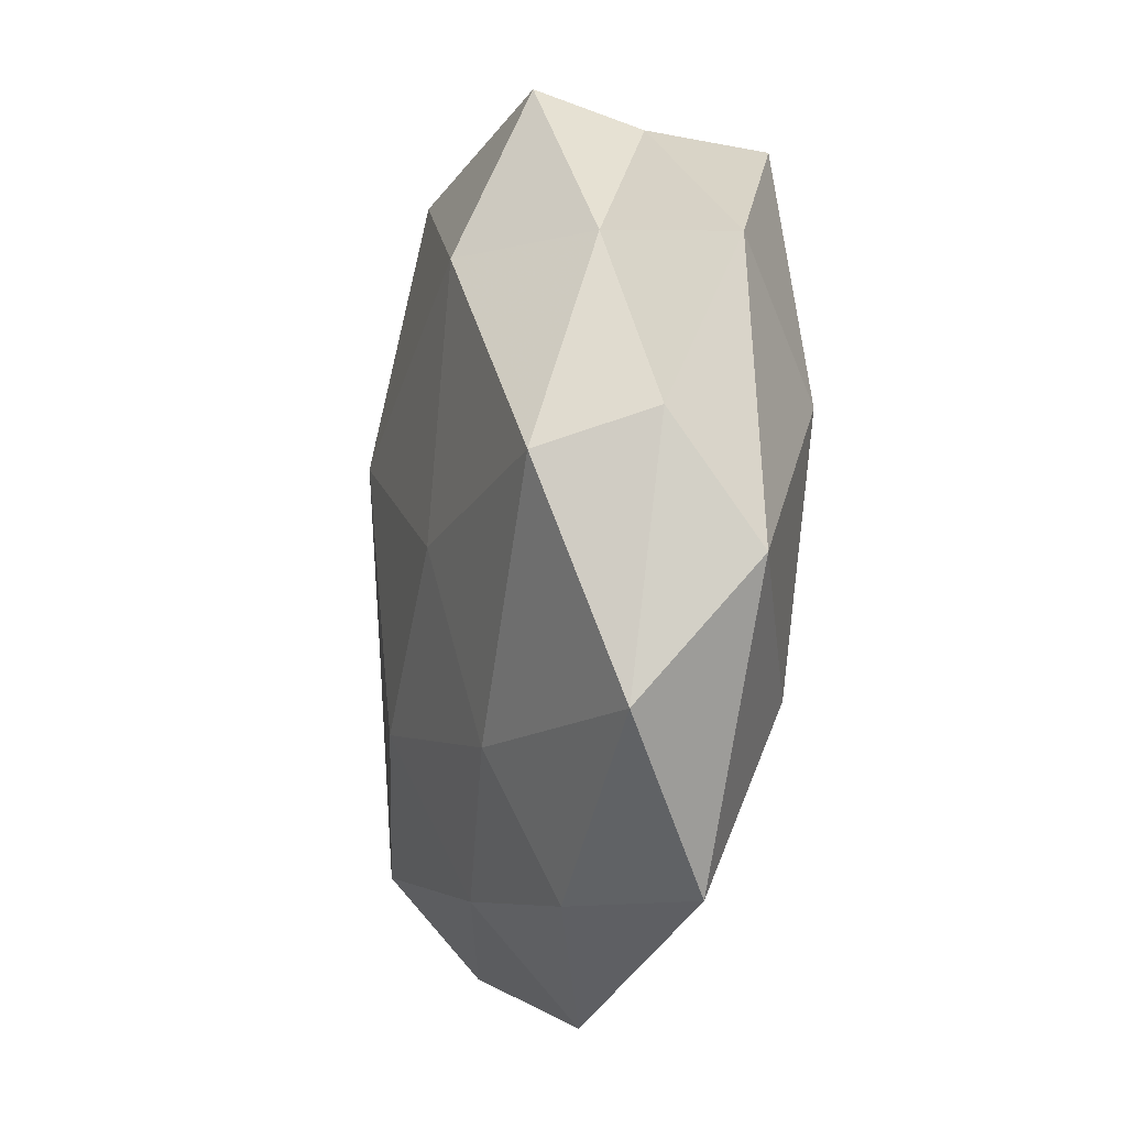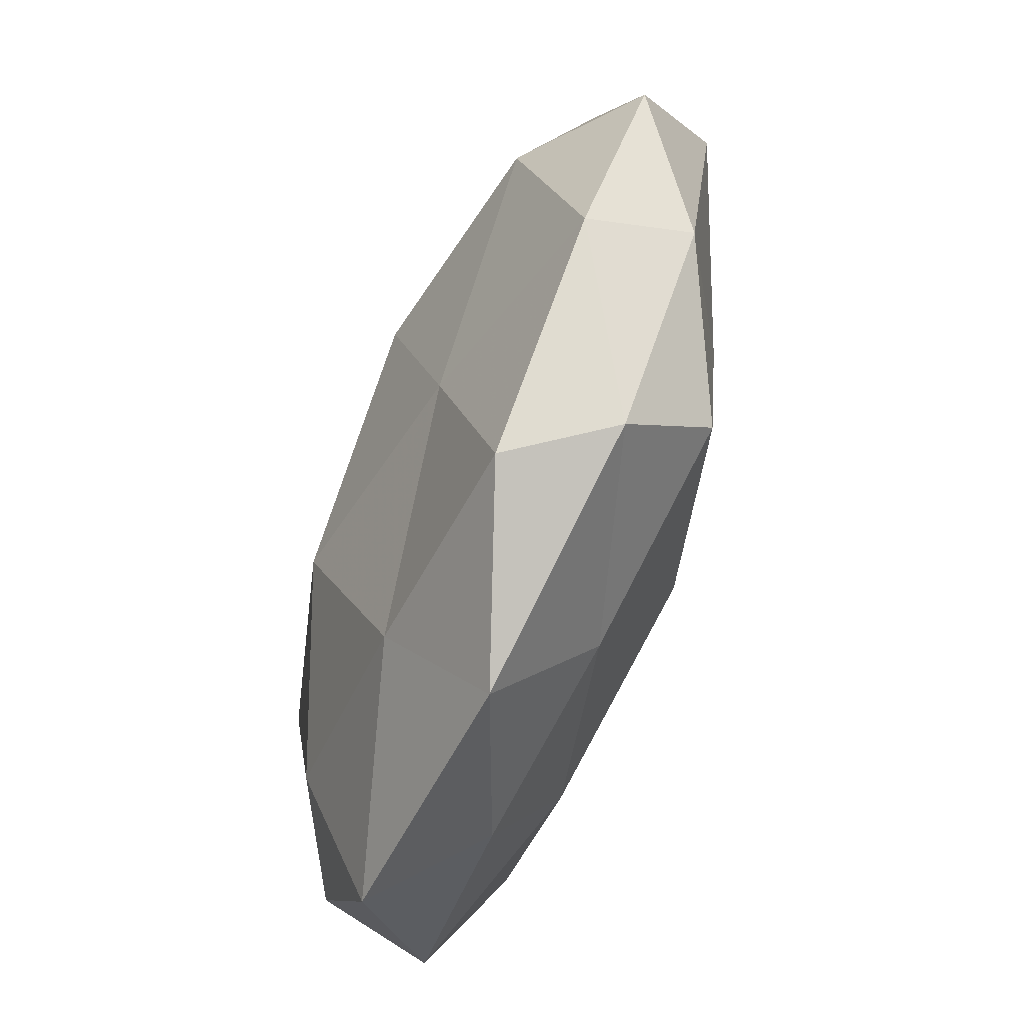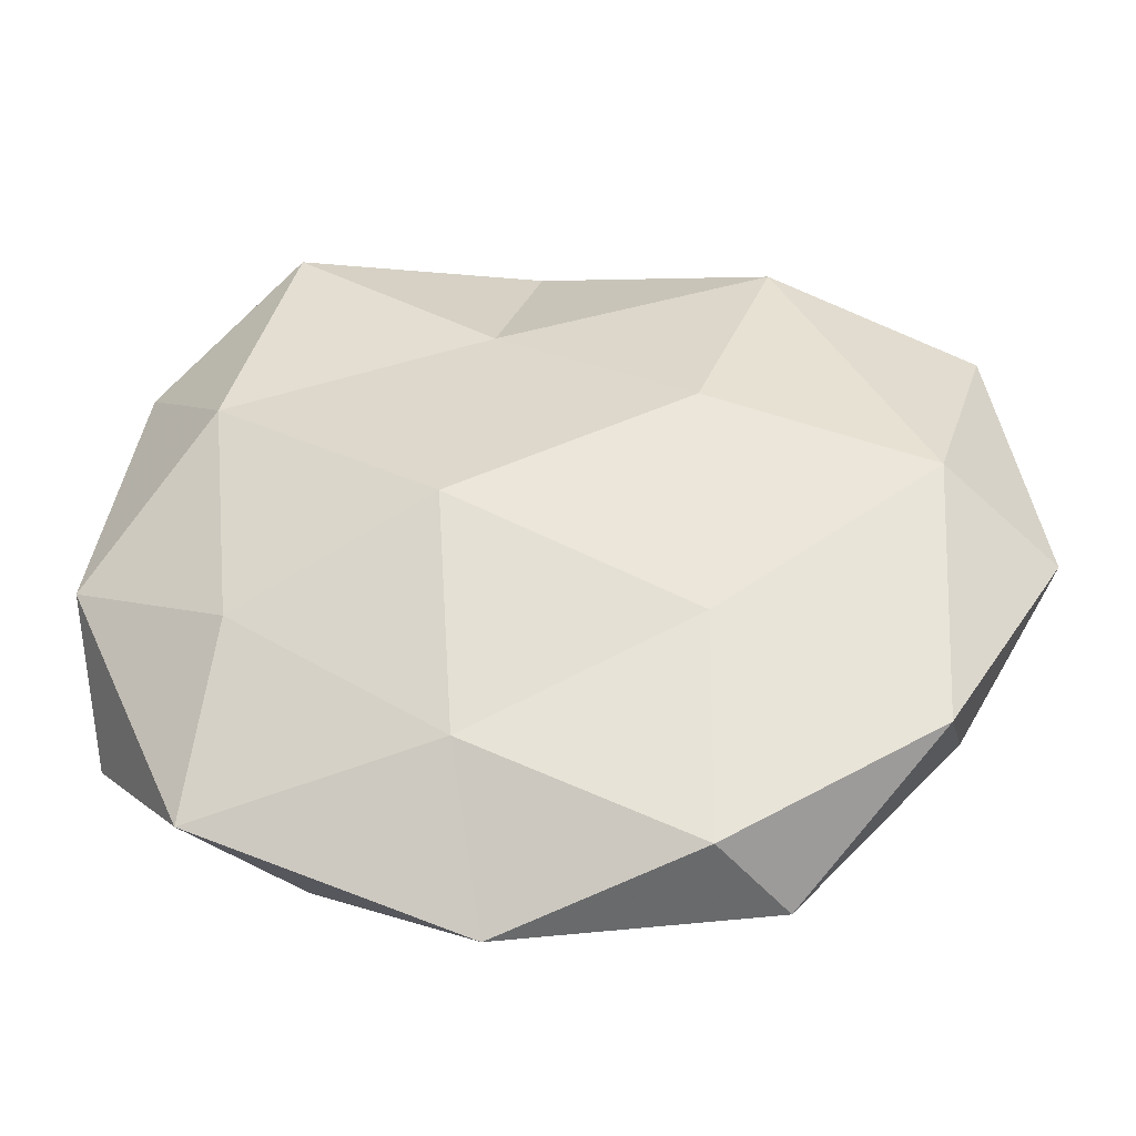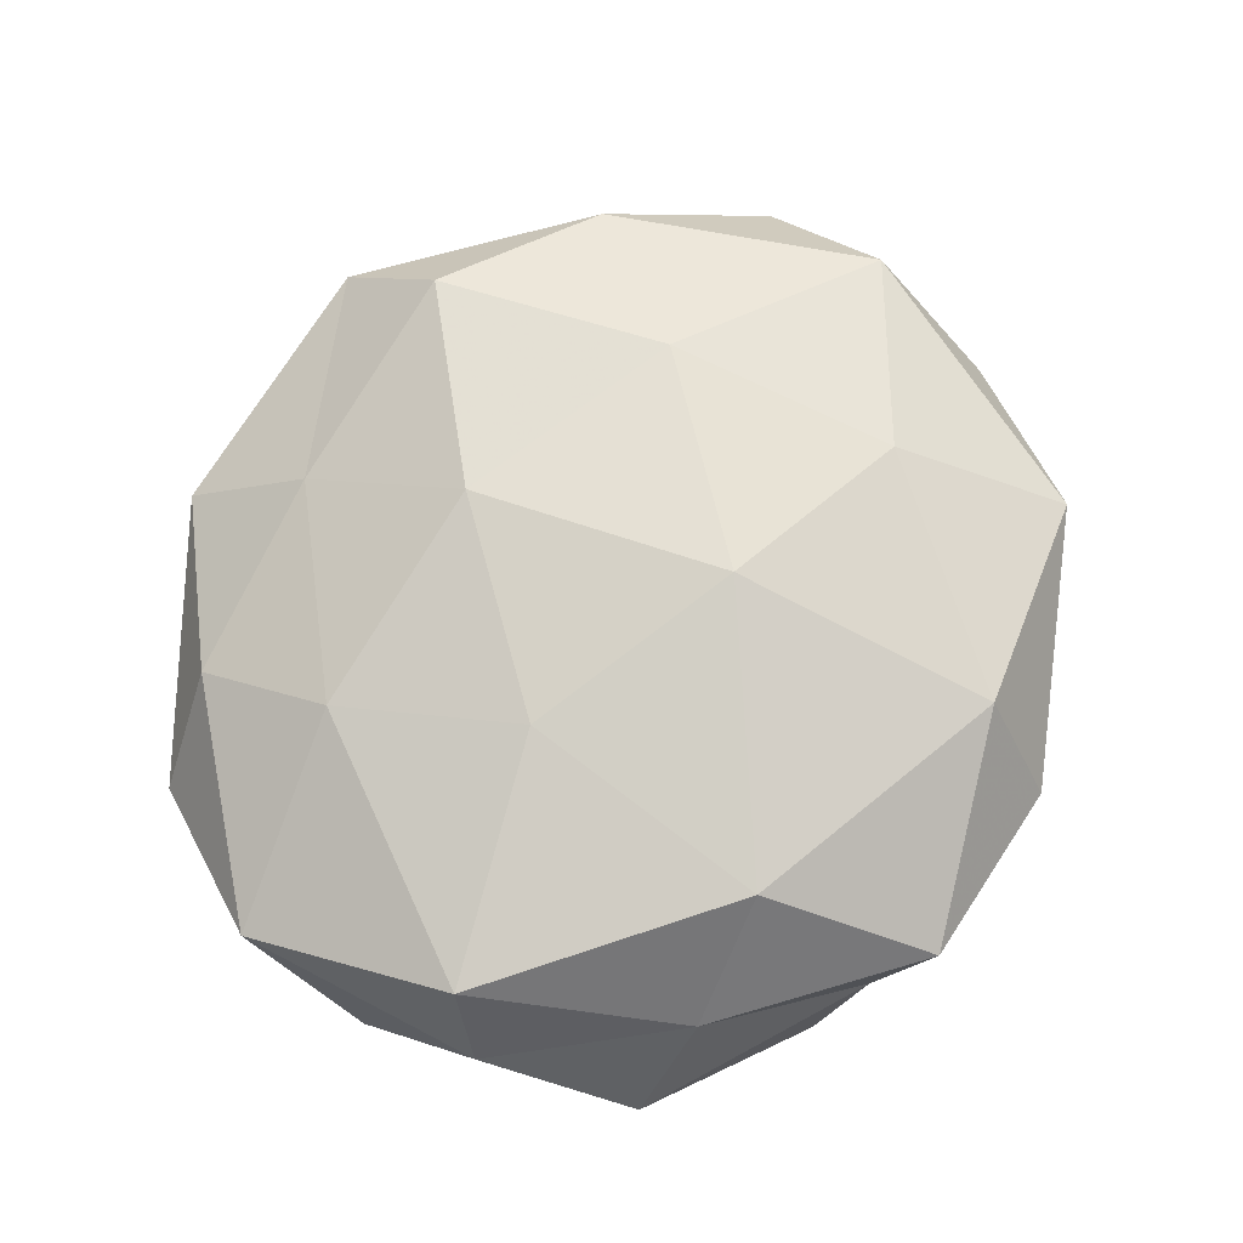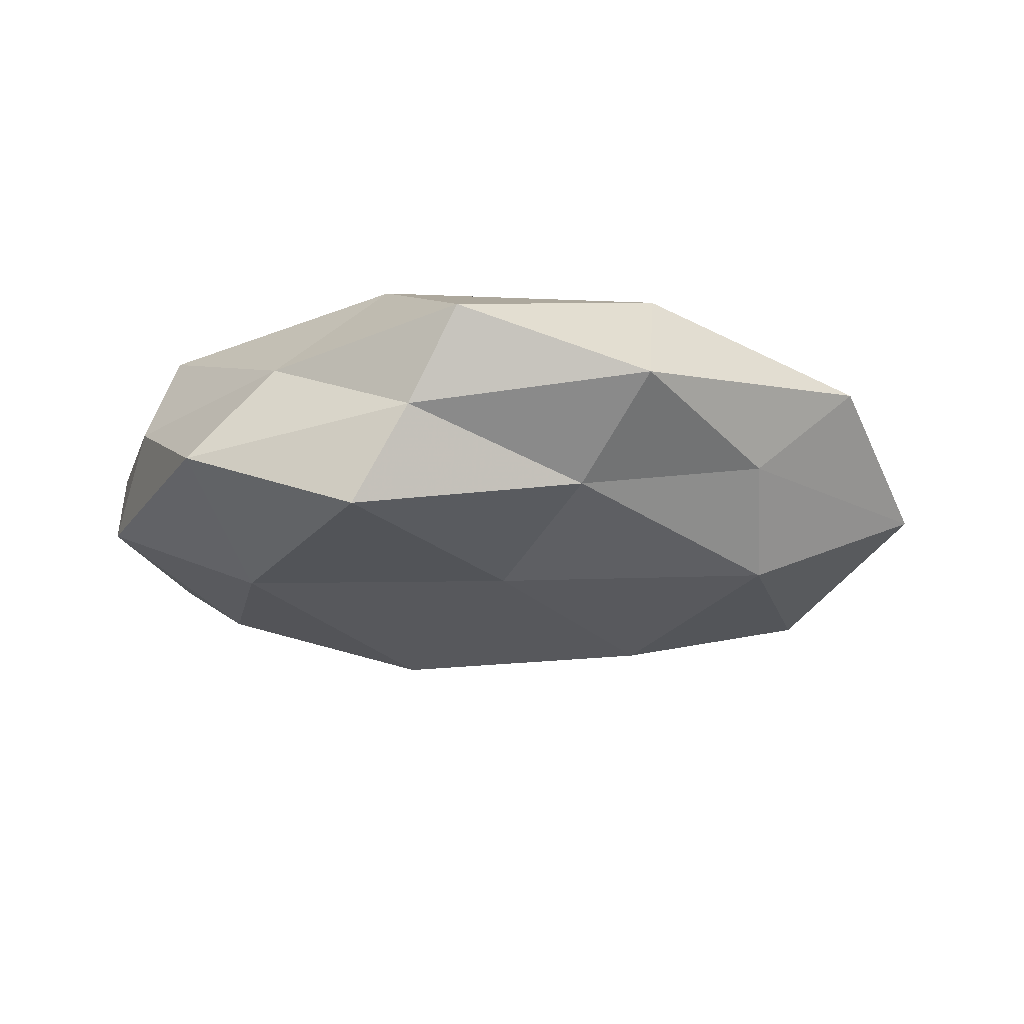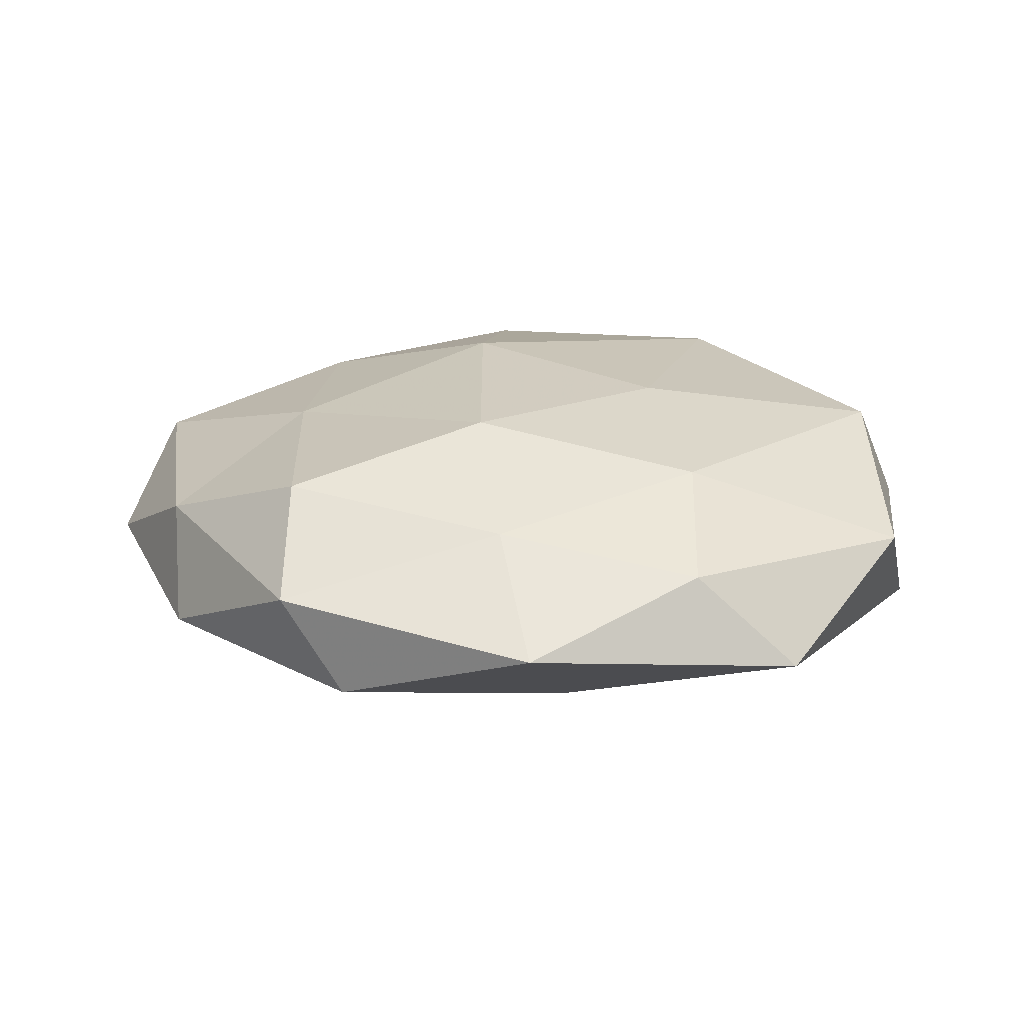
<metadata>
{"format":"obj","ext":"obj","renderer":"f3d","projection":"perspective","resolution":1024,"background":"white","views":[{"elev":-8.3,"azim":75.9,"up":"+Y"},{"elev":-77.8,"azim":-109.0,"up":"+Y"},{"elev":-45.6,"azim":-175.5,"up":"+Y"},{"elev":76.1,"azim":116.1,"up":"+Z"},{"elev":-18.6,"azim":164.4,"up":"+Z"},{"elev":20.3,"azim":7.2,"up":"+Z"}]}
</metadata>
<code>
v -0.05684 -0.007653 -0.00254
v -0.0171 -0.04901 -0.007564
v -0.01795 0.003328 -0.02172
v 0.0005227 0.0396 -0.01017
v 0.006925 -0.05402 3.359e-05
v -0.00847 0.04176 0.01445
v -0.03007 -0.00886 0.01593
v -0.01789 -0.02343 -0.0149
v 0.05096 -0.02281 0.006344
v 0.02952 0.0396 -0.01537
v 0.03394 -0.02014 -0.01471
v 0.02353 0.04303 -0.003203
v 0.01022 -0.01059 -0.02231
v 0.03682 0.01016 -0.01754
v 0.0375 0.0275 0.005635
v -0.04436 -0.02464 0.007015
v -0.0306 0.0193 0.01486
v -0.02459 -0.04897 0.004442
v -0.0255 -0.03687 0.01502
v 0.03884 -0.04067 -0.004601
v 0.04791 0.02542 -0.006488
v 0.01732 -0.002899 0.01937
v 0.04683 0.002511 0.01537
v 0.01887 0.04826 0.008196
v 0.009312 -0.03655 -0.01193
v 0.02458 -0.02478 0.01491
v -0.05109 0.02376 -0.005854
v 0.0515 0.00664 0.002917
v 0.0531 -0.007635 -0.006919
v 0.0231 0.02733 0.01822
v -0.004624 0.05154 0.0006991
v -0.007512 0.009772 0.02139
v -0.02326 0.03945 -0.005865
v 0.02627 -0.04107 0.006864
v -0.02686 0.02927 -0.01682
v -0.03626 0.04003 0.005277
v -0.04247 -0.03283 -0.005899
v 0.005235 0.02004 -0.01752
v -0.003474 -0.02138 0.01943
v -0.05335 0.007929 0.007987
v 0.001518 -0.04018 0.01106
v -0.04435 -0.002527 -0.01448
f 12 10 4
f 8 3 13
f 14 11 13
f 18 2 5
f 16 19 7
f 16 18 19
f 21 10 12
f 21 14 10
f 21 12 15
f 15 12 24
f 25 5 2
f 2 8 25
f 8 13 25
f 25 13 11
f 20 5 25
f 11 20 25
f 23 26 9
f 23 22 26
f 28 21 15
f 28 23 9
f 28 15 23
f 29 11 14
f 9 20 29
f 29 20 11
f 29 14 21
f 28 9 29
f 28 29 21
f 15 30 23
f 23 30 22
f 30 24 6
f 15 24 30
f 12 4 31
f 31 6 24
f 24 12 31
f 32 6 17
f 17 7 32
f 30 6 32
f 22 30 32
f 31 4 33
f 20 34 5
f 9 34 20
f 9 26 34
f 35 33 4
f 27 33 35
f 36 17 6
f 36 6 31
f 27 36 33
f 33 36 31
f 37 8 2
f 1 37 16
f 37 2 18
f 37 18 16
f 38 4 10
f 38 13 3
f 10 14 38
f 14 13 38
f 3 35 38
f 35 4 38
f 7 19 39
f 26 22 39
f 7 39 32
f 32 39 22
f 1 16 40
f 16 7 40
f 40 7 17
f 1 40 27
f 40 17 36
f 40 36 27
f 18 5 41
f 19 18 41
f 41 5 34
f 34 26 41
f 41 39 19
f 26 39 41
f 42 3 8
f 1 27 42
f 42 35 3
f 27 35 42
f 1 42 37
f 42 8 37

</code>
